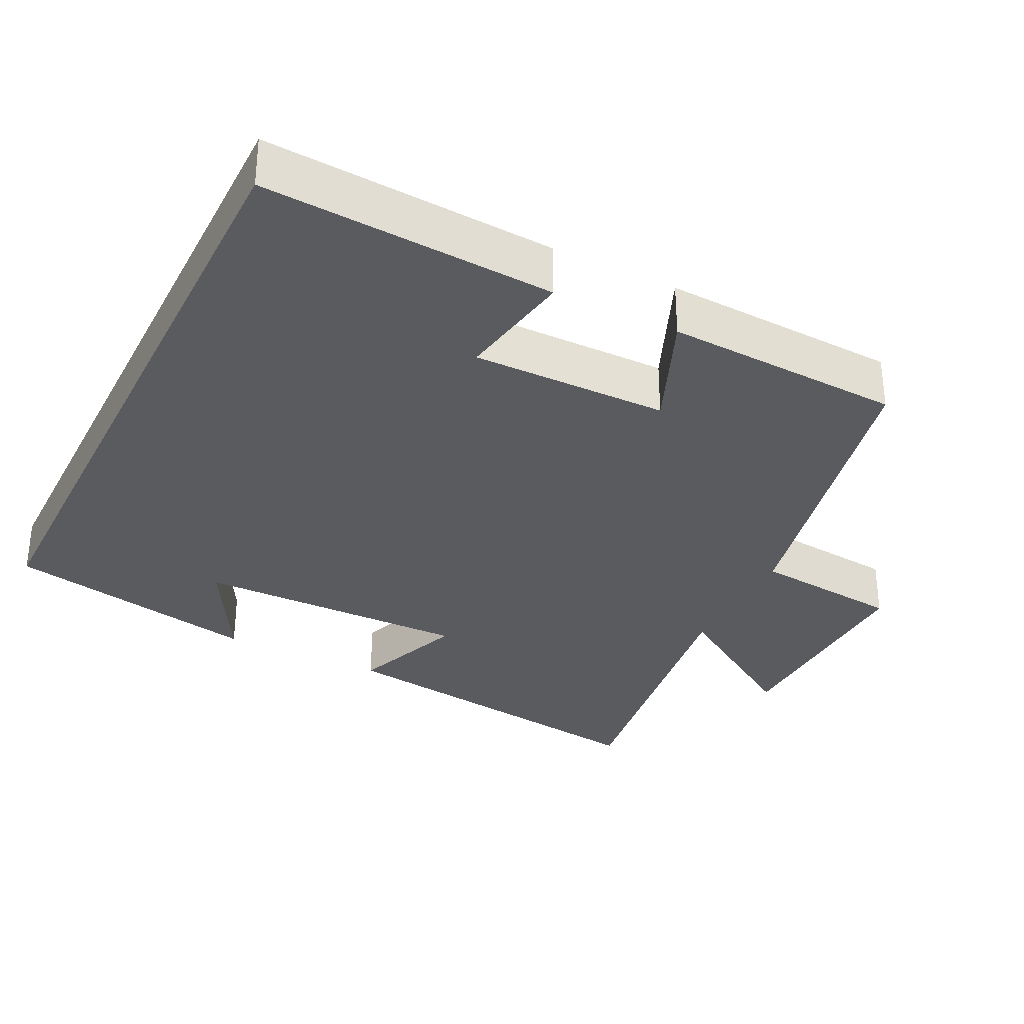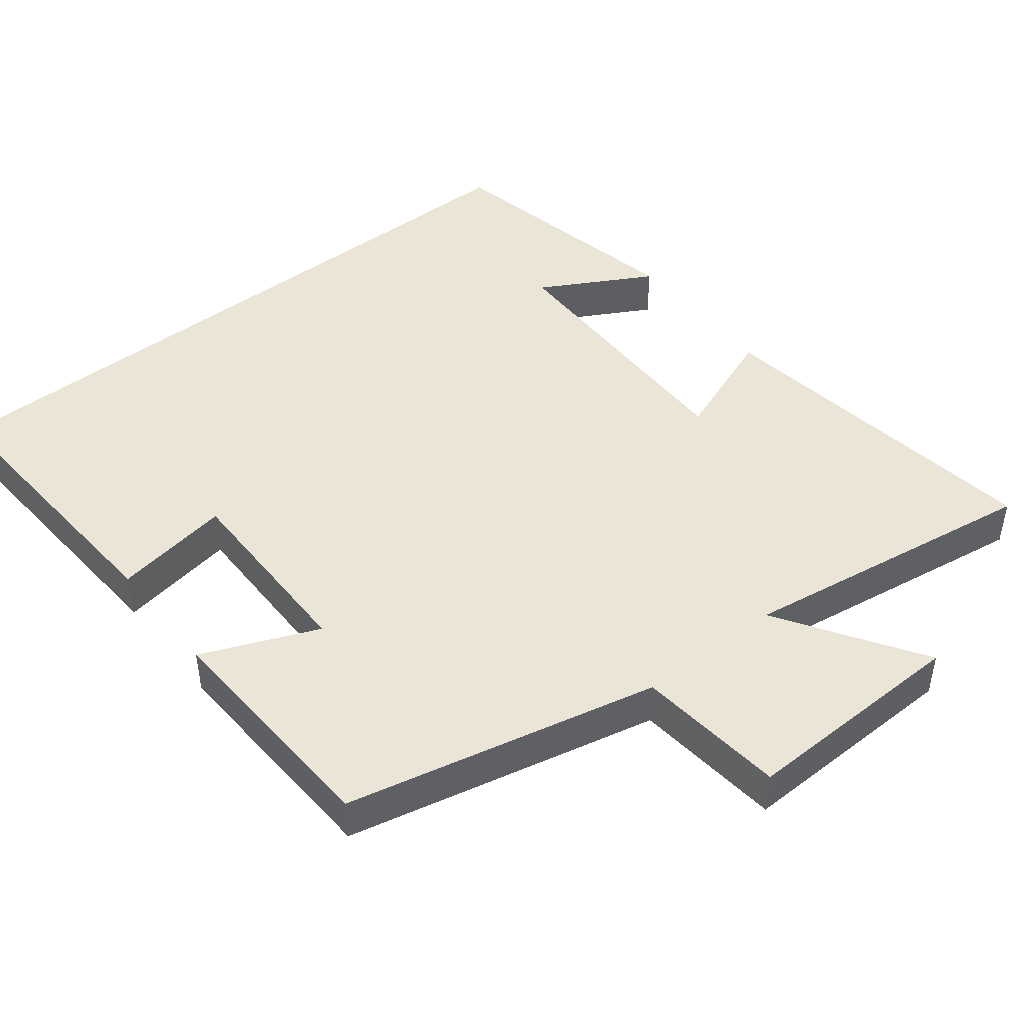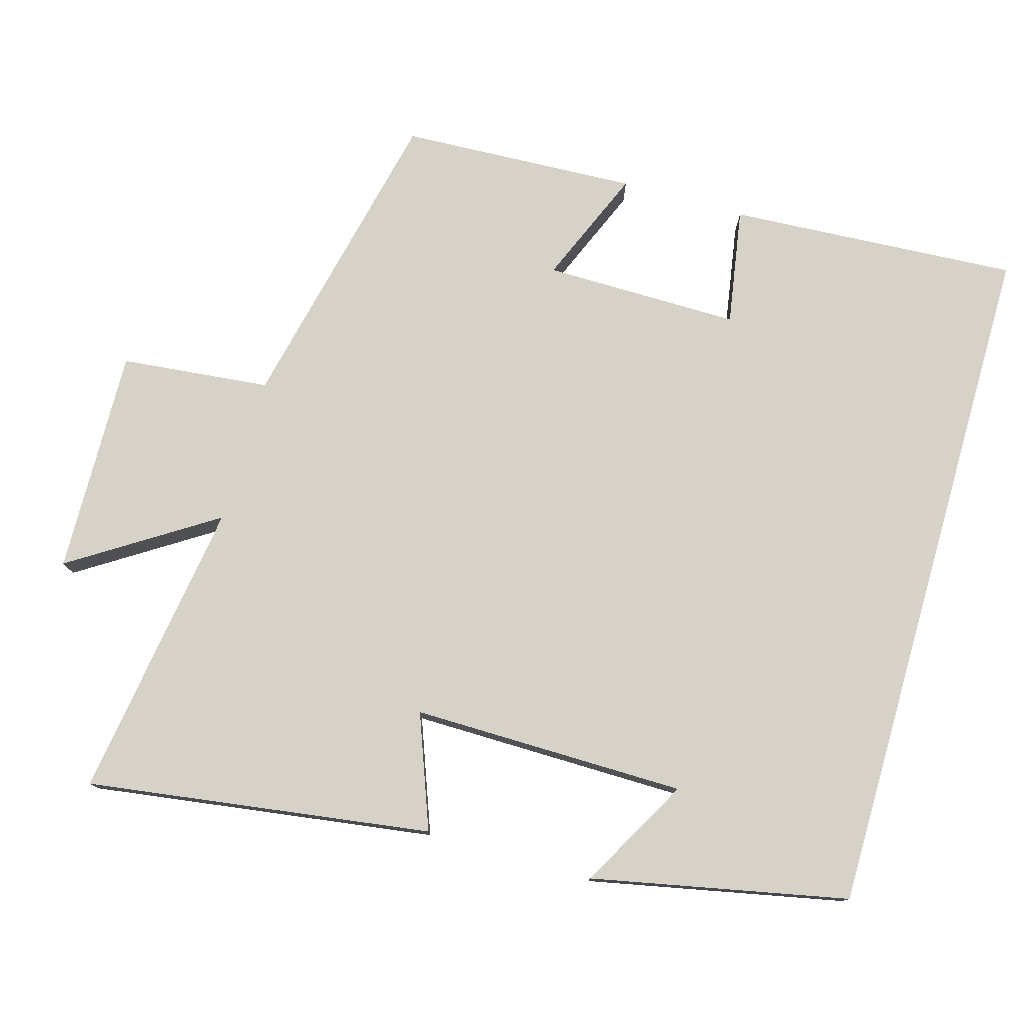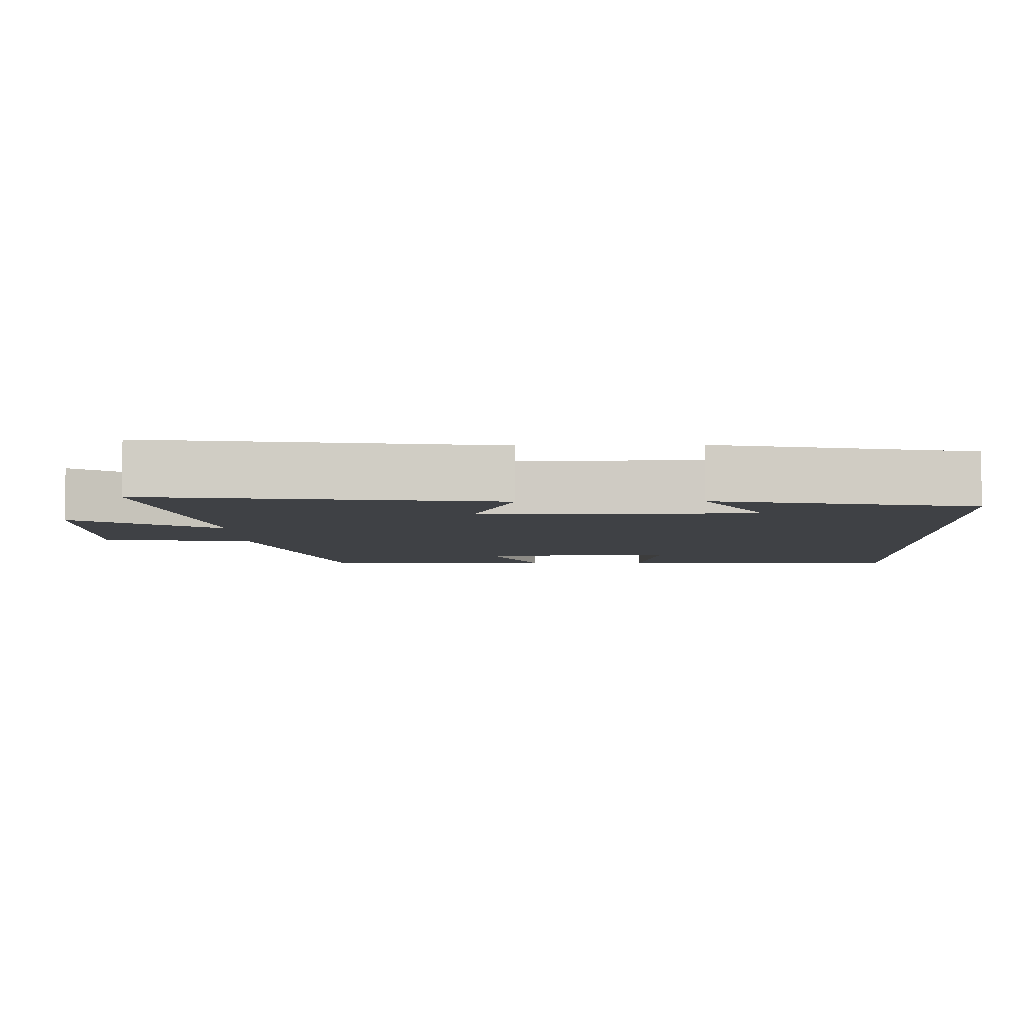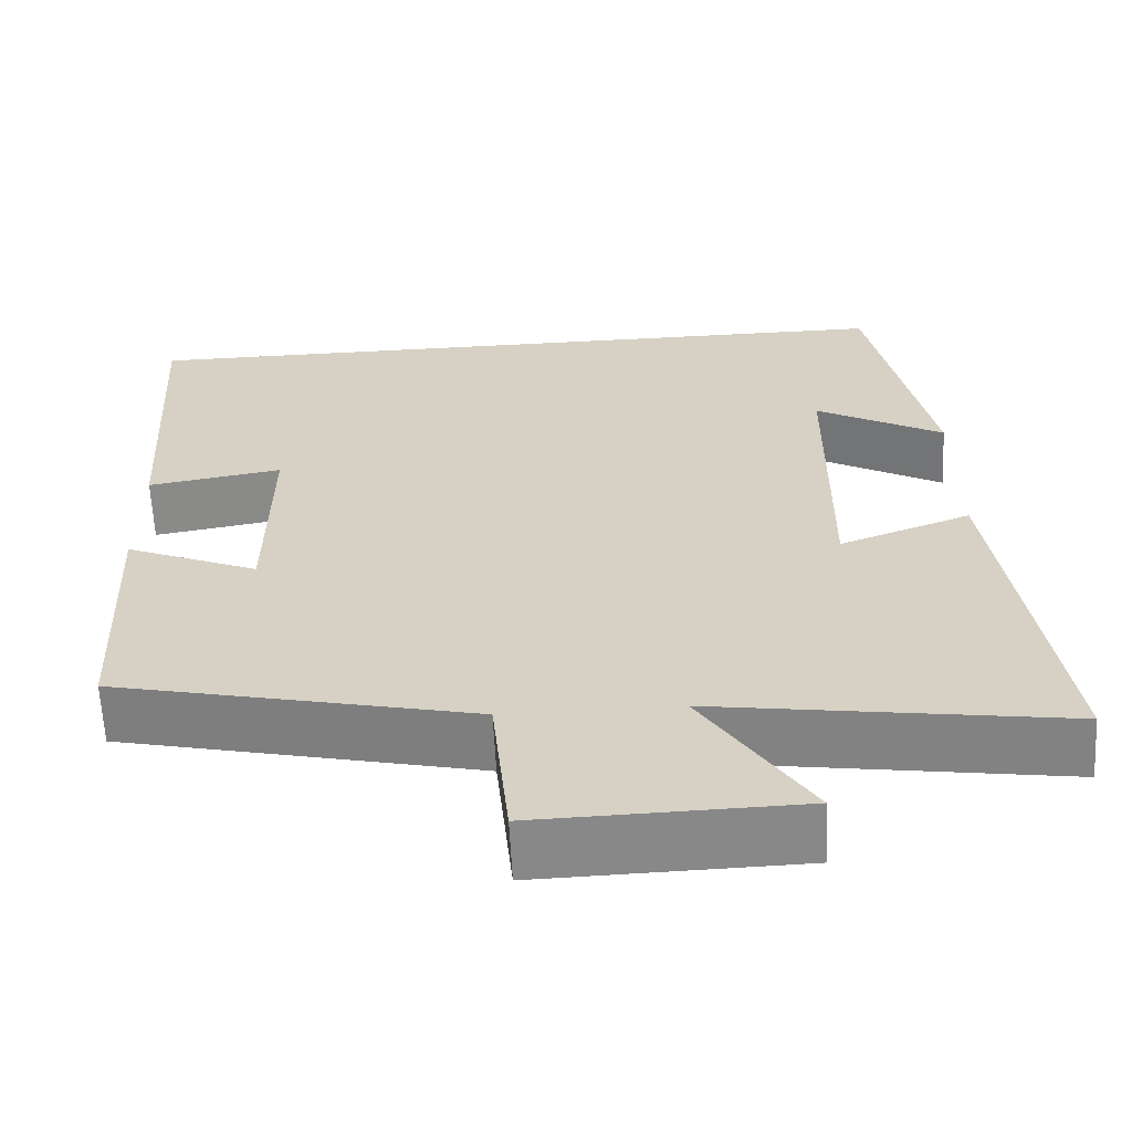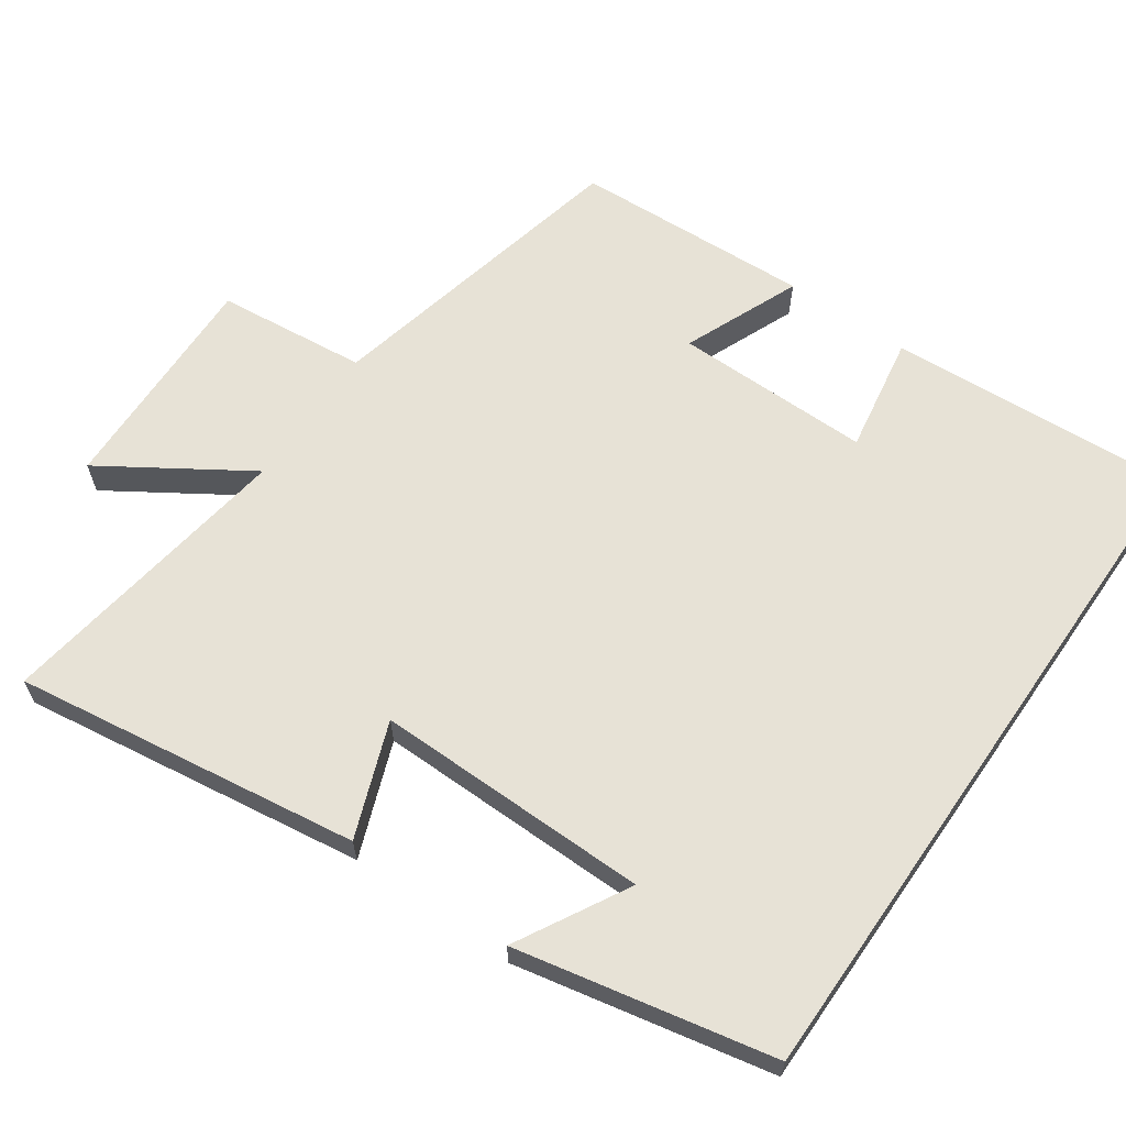
<metadata>
{"format":"obj","ext":"obj","renderer":"f3d","projection":"perspective","resolution":1024,"background":"white","views":[{"elev":-32.5,"azim":63.5,"up":"+Y"},{"elev":45.9,"azim":141.7,"up":"+Y"},{"elev":77.4,"azim":-74.0,"up":"+Y"},{"elev":-5.7,"azim":-88.6,"up":"+Y"},{"elev":-62.5,"azim":-177.1,"up":"+Z"},{"elev":63.4,"azim":-55.2,"up":"+Y"}]}
</metadata>
<code>
v -0.428 0.07 0.5
v 0.524 0.07 0.5
v 0.5 0.07 0.1
v 0.338 0.07 0.127
v 0.34 0.07 -0.143
v 0.5 0.07 -0.076
v 0.485 0.07 -0.403
v 0.054 0.07 -0.5
v 0.033 0.07 -0.706
v -0.279 0.07 -0.698
v -0.152 0.07 -0.5
v -0.567 0.07 -0.562
v -0.5 0.07 -0.087
v -0.343 0.07 -0.146
v -0.347 0.07 0.232
v -0.5 0.07 0.147
v -0.428 0 0.5
v 0.524 0 0.5
v 0.5 0 0.1
v 0.338 0 0.127
v 0.34 0 -0.143
v 0.5 0 -0.076
v 0.485 0 -0.403
v 0.054 0 -0.5
v 0.033 0 -0.706
v -0.279 0 -0.698
v -0.152 0 -0.5
v -0.567 0 -0.562
v -0.5 0 -0.087
v -0.343 0 -0.146
v -0.347 0 0.232
v -0.5 0 0.147
f 15 16 1
f 11 12 13 14
f 11 14 15
f 8 9 10 11
f 8 11 15
f 5 6 7 8
f 4 5 8 15
f 1 2 3 4
f 1 4 15
f 17 32 31
f 30 29 28 27
f 31 30 27
f 27 26 25 24
f 31 27 24
f 24 23 22 21
f 31 24 21 20
f 20 19 18 17
f 31 20 17
f 1 17 18 2
f 2 18 19 3
f 3 19 20 4
f 4 20 21 5
f 5 21 22 6
f 6 22 23 7
f 7 23 24 8
f 8 24 25 9
f 9 25 26 10
f 10 26 27 11
f 11 27 28 12
f 12 28 29 13
f 13 29 30 14
f 14 30 31 15
f 15 31 32 16
f 16 32 17 1

</code>
